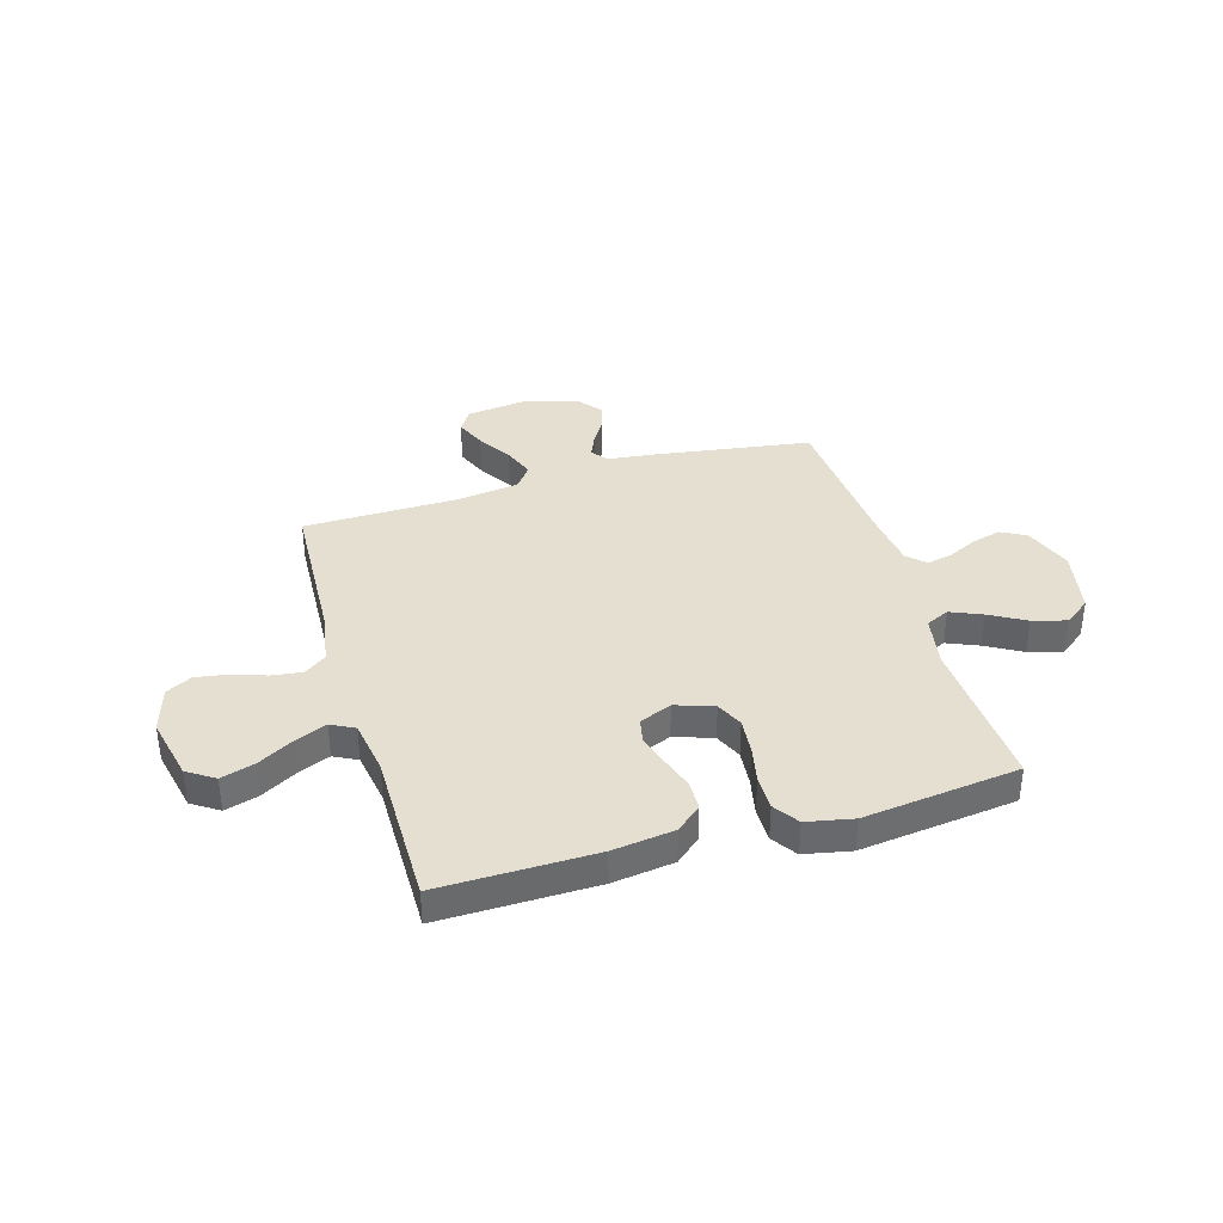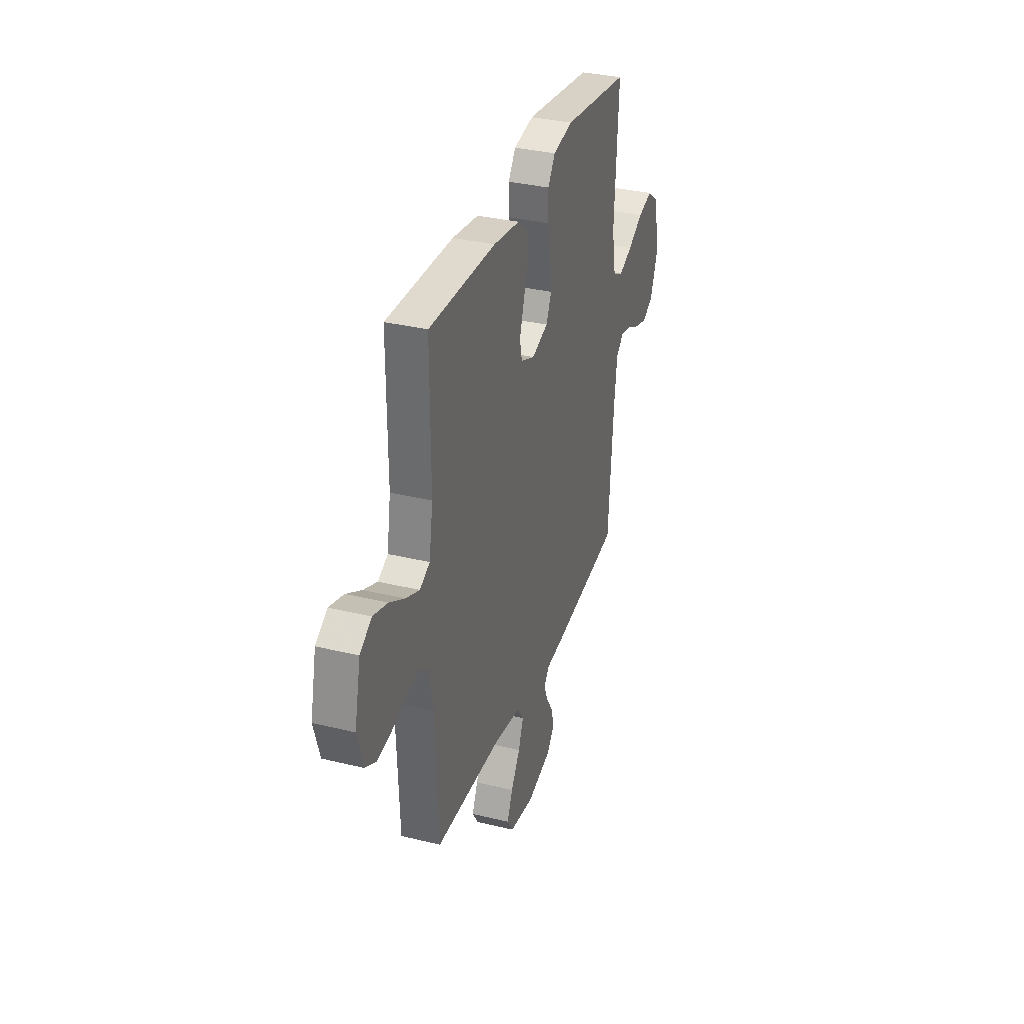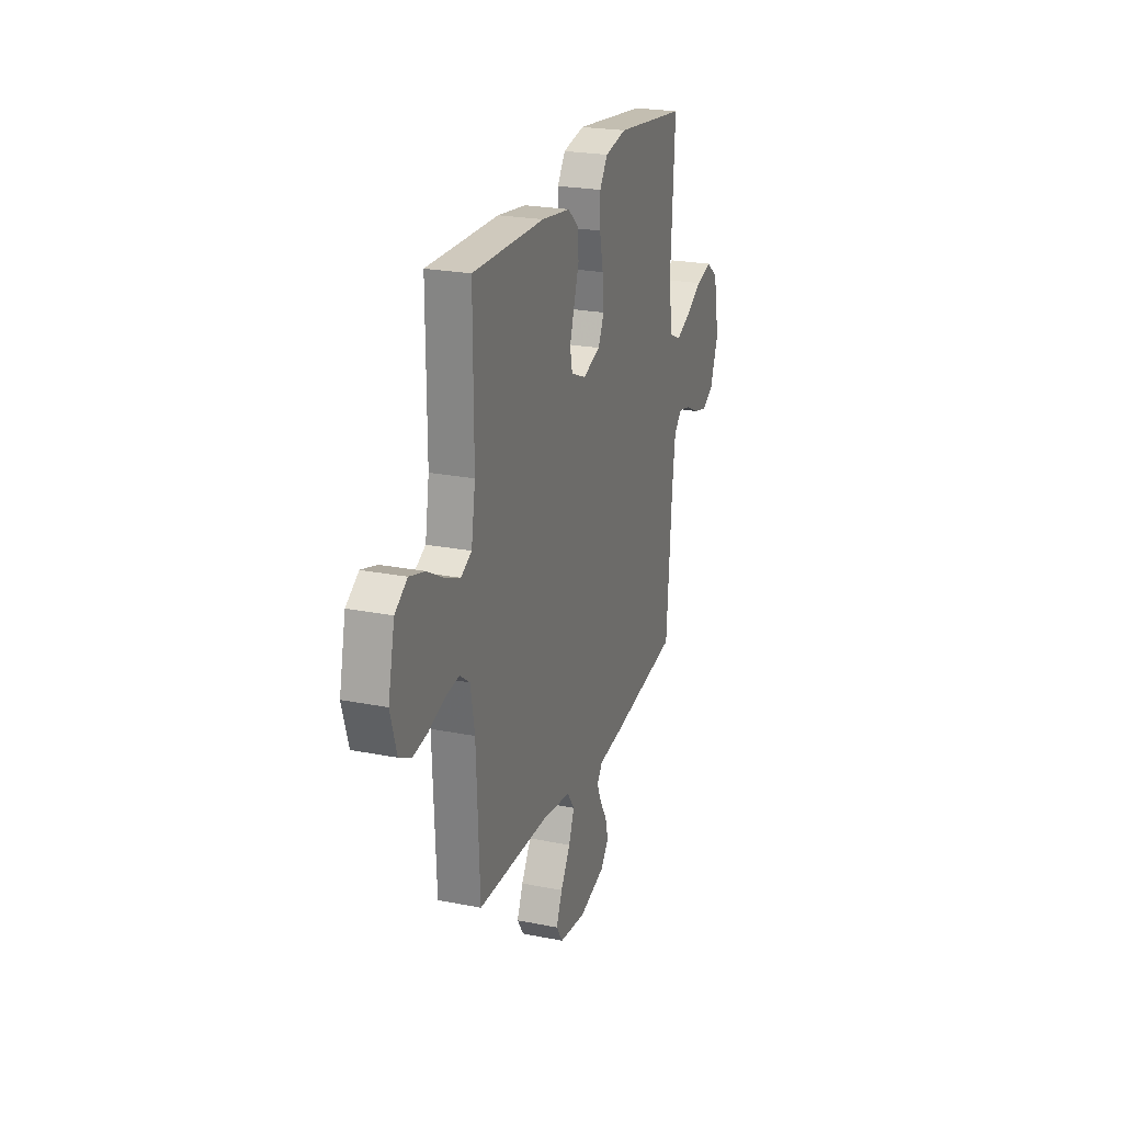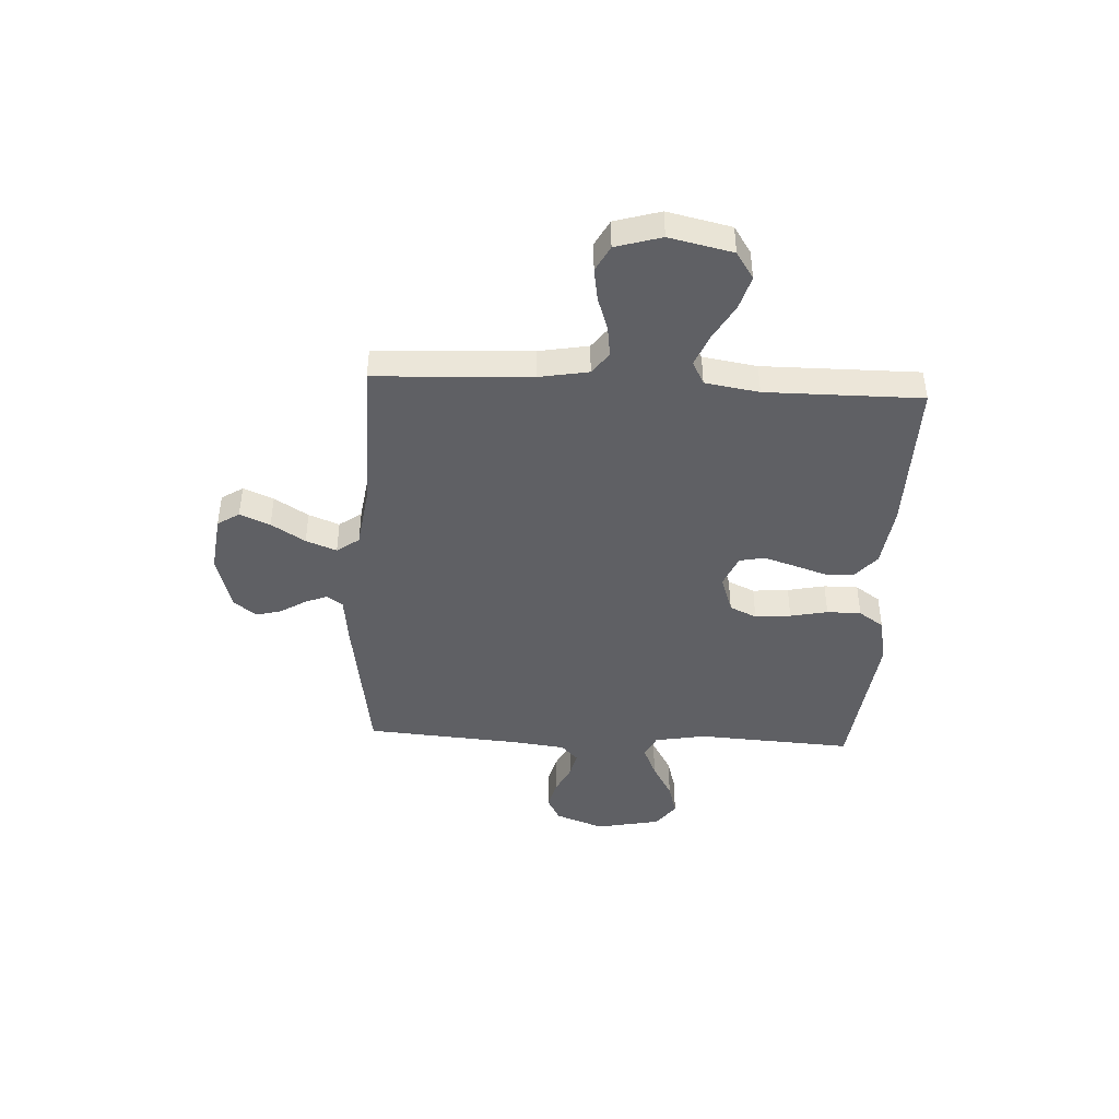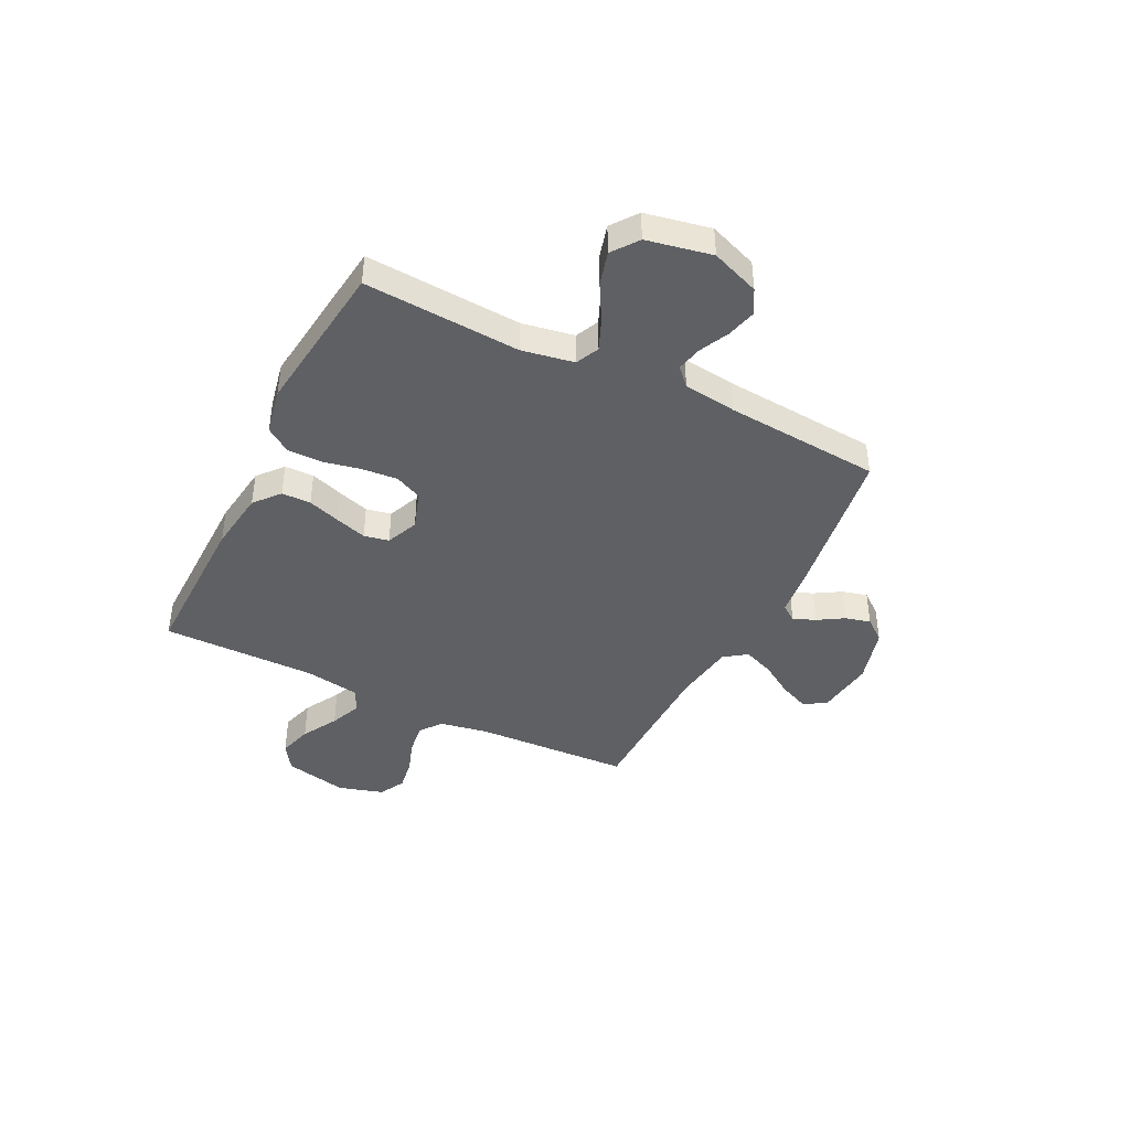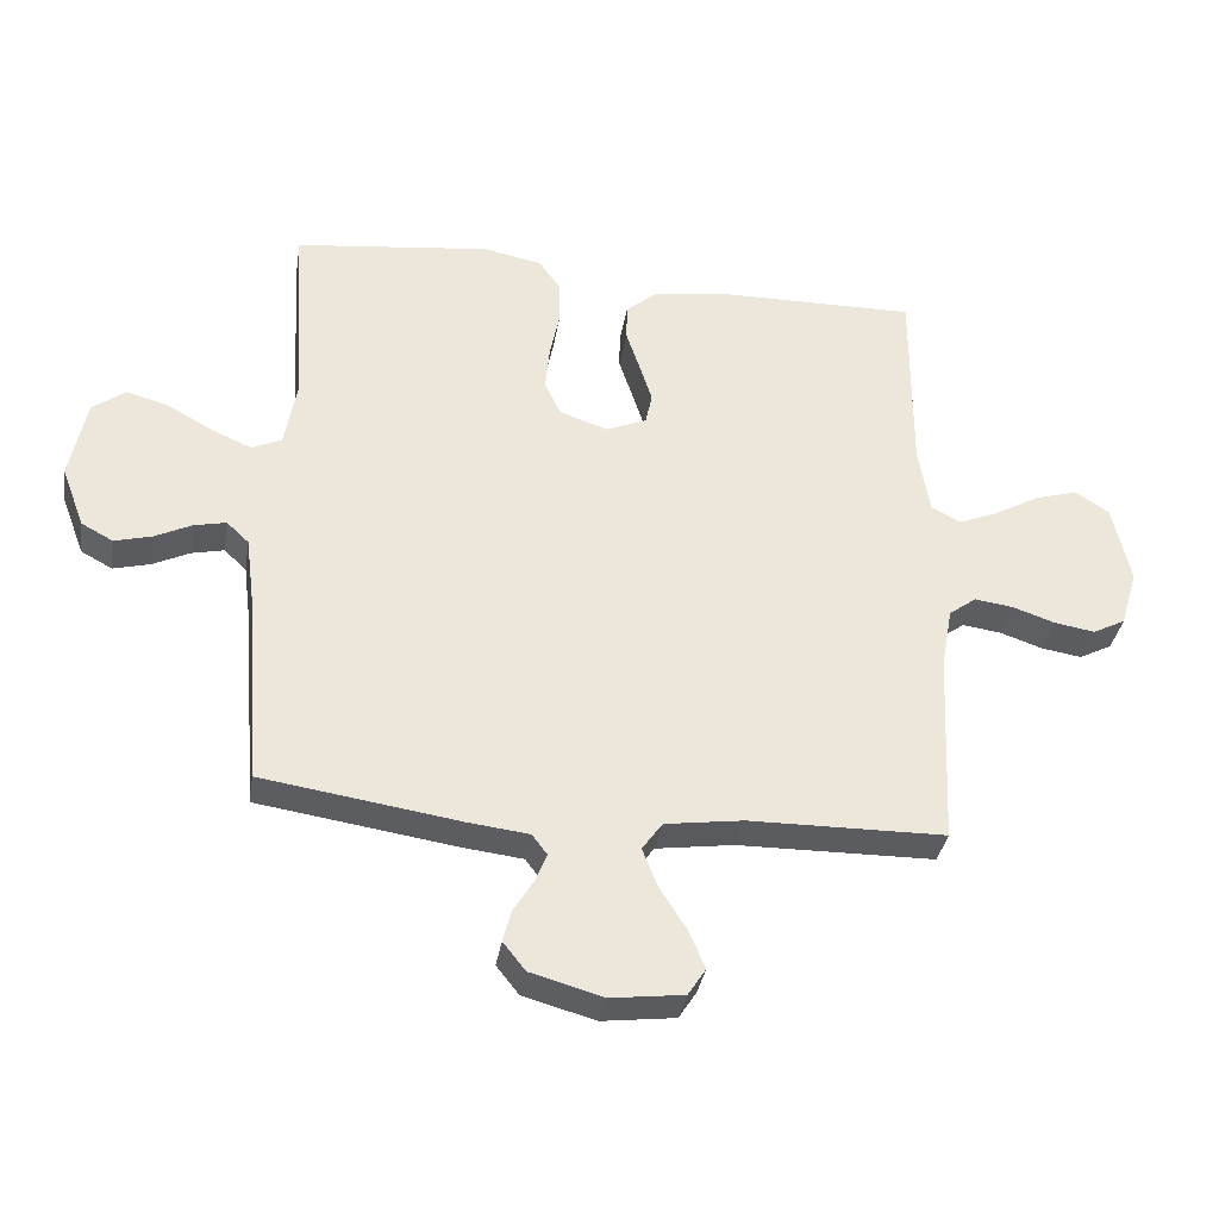
<metadata>
{"format":"obj","ext":"obj","renderer":"f3d","projection":"perspective","resolution":1024,"background":"white","views":[{"elev":37.5,"azim":-16.4,"up":"+Y"},{"elev":33.3,"azim":-71.4,"up":"+Z"},{"elev":23.4,"azim":-71.5,"up":"+Z"},{"elev":-43.4,"azim":-93.0,"up":"+Y"},{"elev":-42.2,"azim":63.5,"up":"+Y"},{"elev":-35.2,"azim":170.7,"up":"+Z"}]}
</metadata>
<code>
v -0.5 0.07 0.5
v -0.2 0.07 0.496
v -0.081 0.07 0.48
v -0.033 0.07 0.439
v -0.032 0.07 0.383
v -0.053 0.07 0.32
v -0.072 0.07 0.26
v -0.062 0.07 0.212
v 0 0.07 0.186
v 0.074 0.07 0.211
v 0.098 0.07 0.263
v 0.092 0.07 0.332
v 0.077 0.07 0.404
v 0.077 0.07 0.47
v 0.11 0.07 0.518
v 0.2 0.07 0.536
v 0.5 0.07 0.5
v 0.482 0.07 0.2
v 0.5 0.07 0.1
v 0.545 0.07 0.079
v 0.606 0.07 0.105
v 0.675 0.07 0.144
v 0.74 0.07 0.162
v 0.79 0.07 0.125
v 0.815 0.07 0
v 0.78 0.07 -0.093
v 0.732 0.07 -0.119
v 0.675 0.07 -0.104
v 0.619 0.07 -0.077
v 0.57 0.07 -0.066
v 0.536 0.07 -0.098
v 0.523 0.07 -0.2
v 0.5 0.07 -0.5
v 0.2 0.07 -0.545
v 0.106 0.07 -0.556
v 0.083 0.07 -0.587
v 0.101 0.07 -0.63
v 0.131 0.07 -0.679
v 0.144 0.07 -0.728
v 0.11 0.07 -0.771
v 0 0.07 -0.802
v -0.112 0.07 -0.788
v -0.139 0.07 -0.746
v -0.114 0.07 -0.688
v -0.073 0.07 -0.623
v -0.05 0.07 -0.564
v -0.081 0.07 -0.521
v -0.2 0.07 -0.504
v -0.5 0.07 -0.5
v -0.514 0.07 -0.2
v -0.531 0.07 -0.105
v -0.573 0.07 -0.074
v -0.632 0.07 -0.082
v -0.697 0.07 -0.104
v -0.759 0.07 -0.114
v -0.809 0.07 -0.088
v -0.835 0.07 0
v -0.808 0.07 0.122
v -0.756 0.07 0.156
v -0.691 0.07 0.137
v -0.622 0.07 0.098
v -0.561 0.07 0.073
v -0.516 0.07 0.096
v -0.499 0.07 0.2
v -0.5 0 0.5
v -0.2 0 0.496
v -0.081 0 0.48
v -0.033 0 0.439
v -0.032 0 0.383
v -0.053 0 0.32
v -0.072 0 0.26
v -0.062 0 0.212
v 0 0 0.186
v 0.074 0 0.211
v 0.098 0 0.263
v 0.092 0 0.332
v 0.077 0 0.404
v 0.077 0 0.47
v 0.11 0 0.518
v 0.2 0 0.536
v 0.5 0 0.5
v 0.482 0 0.2
v 0.5 0 0.1
v 0.545 0 0.079
v 0.606 0 0.105
v 0.675 0 0.144
v 0.74 0 0.162
v 0.79 0 0.125
v 0.815 0 0
v 0.78 0 -0.093
v 0.732 0 -0.119
v 0.675 0 -0.104
v 0.619 0 -0.077
v 0.57 0 -0.066
v 0.536 0 -0.098
v 0.523 0 -0.2
v 0.5 0 -0.5
v 0.2 0 -0.545
v 0.106 0 -0.556
v 0.083 0 -0.587
v 0.101 0 -0.63
v 0.131 0 -0.679
v 0.144 0 -0.728
v 0.11 0 -0.771
v 0 0 -0.802
v -0.112 0 -0.788
v -0.139 0 -0.746
v -0.114 0 -0.688
v -0.073 0 -0.623
v -0.05 0 -0.564
v -0.081 0 -0.521
v -0.2 0 -0.504
v -0.5 0 -0.5
v -0.514 0 -0.2
v -0.531 0 -0.105
v -0.573 0 -0.074
v -0.632 0 -0.082
v -0.697 0 -0.104
v -0.759 0 -0.114
v -0.809 0 -0.088
v -0.835 0 0
v -0.808 0 0.122
v -0.756 0 0.156
v -0.691 0 0.137
v -0.622 0 0.098
v -0.561 0 0.073
v -0.516 0 0.096
v -0.499 0 0.2
f 59 60 61
f 58 59 61
f 57 58 61
f 56 57 61
f 55 56 61
f 54 55 61
f 53 54 61
f 52 53 61 62
f 51 52 62 63
f 48 49 50
f 51 63 64
f 50 51 64
f 48 50 64
f 47 48 64
f 43 44 45
f 42 43 45
f 41 42 45
f 40 41 45
f 39 40 45
f 38 39 45
f 37 38 45
f 36 37 45 46
f 64 1 2
f 47 64 2
f 46 47 2
f 36 46 2
f 35 36 2
f 27 28 29
f 26 27 29
f 25 26 29
f 24 25 29
f 23 24 29
f 22 23 29
f 21 22 29
f 20 21 29 30
f 19 20 30 31
f 16 17 18
f 15 16 18
f 14 15 18
f 13 14 18
f 12 13 18
f 11 12 18 19
f 19 31 32
f 11 19 32
f 10 11 32
f 4 5 6
f 3 4 6
f 2 3 6
f 2 6 7
f 33 34 35
f 32 33 35
f 10 32 35
f 9 10 35
f 8 9 35
f 8 35 2
f 2 7 8
f 125 124 123
f 125 123 122
f 125 122 121
f 125 121 120
f 125 120 119
f 125 119 118
f 125 118 117
f 126 125 117 116
f 127 126 116 115
f 114 113 112
f 128 127 115
f 128 115 114
f 128 114 112
f 128 112 111
f 109 108 107
f 109 107 106
f 109 106 105
f 109 105 104
f 109 104 103
f 109 103 102
f 109 102 101
f 110 109 101 100
f 66 65 128
f 66 128 111
f 66 111 110
f 66 110 100
f 66 100 99
f 93 92 91
f 93 91 90
f 93 90 89
f 93 89 88
f 93 88 87
f 93 87 86
f 93 86 85
f 94 93 85 84
f 95 94 84 83
f 82 81 80
f 82 80 79
f 82 79 78
f 82 78 77
f 82 77 76
f 83 82 76 75
f 96 95 83
f 96 83 75
f 96 75 74
f 70 69 68
f 70 68 67
f 70 67 66
f 71 70 66
f 99 98 97
f 99 97 96
f 99 96 74
f 99 74 73
f 99 73 72
f 66 99 72
f 72 71 66
f 1 65 66 2
f 2 66 67 3
f 3 67 68 4
f 4 68 69 5
f 5 69 70 6
f 6 70 71 7
f 7 71 72 8
f 8 72 73 9
f 9 73 74 10
f 10 74 75 11
f 11 75 76 12
f 12 76 77 13
f 13 77 78 14
f 14 78 79 15
f 15 79 80 16
f 16 80 81 17
f 17 81 82 18
f 18 82 83 19
f 19 83 84 20
f 20 84 85 21
f 21 85 86 22
f 22 86 87 23
f 23 87 88 24
f 24 88 89 25
f 25 89 90 26
f 26 90 91 27
f 27 91 92 28
f 28 92 93 29
f 29 93 94 30
f 30 94 95 31
f 31 95 96 32
f 32 96 97 33
f 33 97 98 34
f 34 98 99 35
f 35 99 100 36
f 36 100 101 37
f 37 101 102 38
f 38 102 103 39
f 39 103 104 40
f 40 104 105 41
f 41 105 106 42
f 42 106 107 43
f 43 107 108 44
f 44 108 109 45
f 45 109 110 46
f 46 110 111 47
f 47 111 112 48
f 48 112 113 49
f 49 113 114 50
f 50 114 115 51
f 51 115 116 52
f 52 116 117 53
f 53 117 118 54
f 54 118 119 55
f 55 119 120 56
f 56 120 121 57
f 57 121 122 58
f 58 122 123 59
f 59 123 124 60
f 60 124 125 61
f 61 125 126 62
f 62 126 127 63
f 63 127 128 64
f 64 128 65 1

</code>
